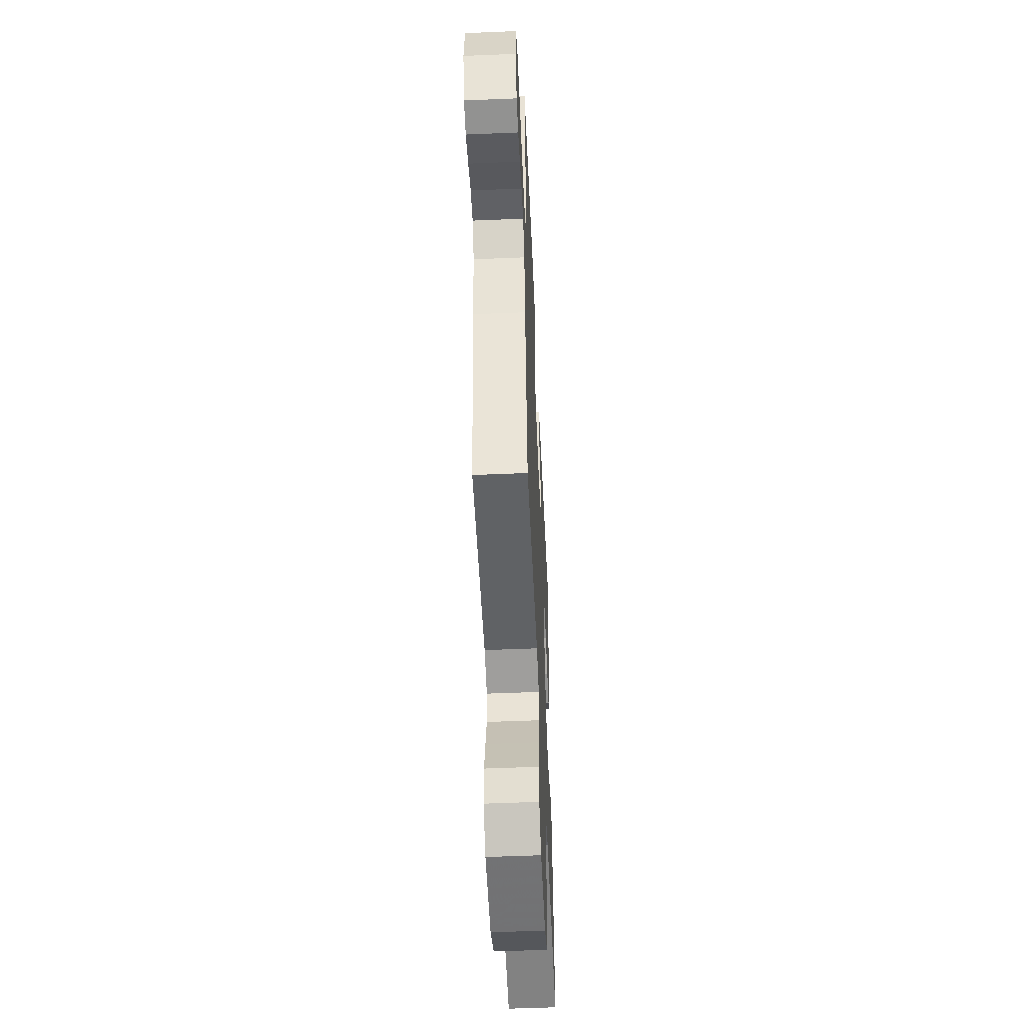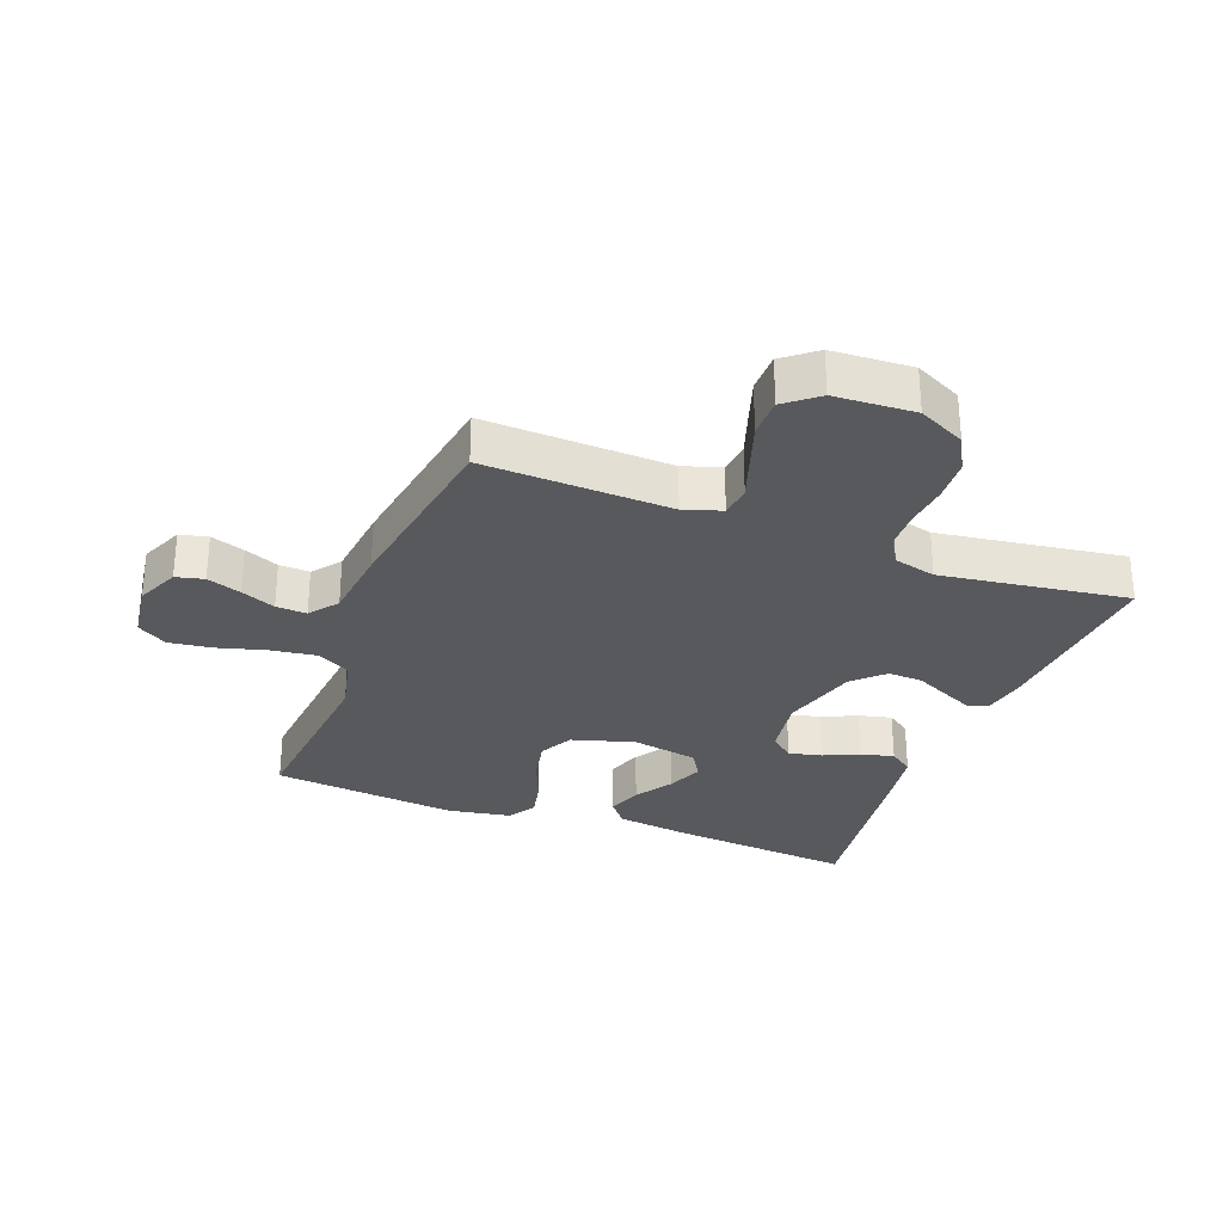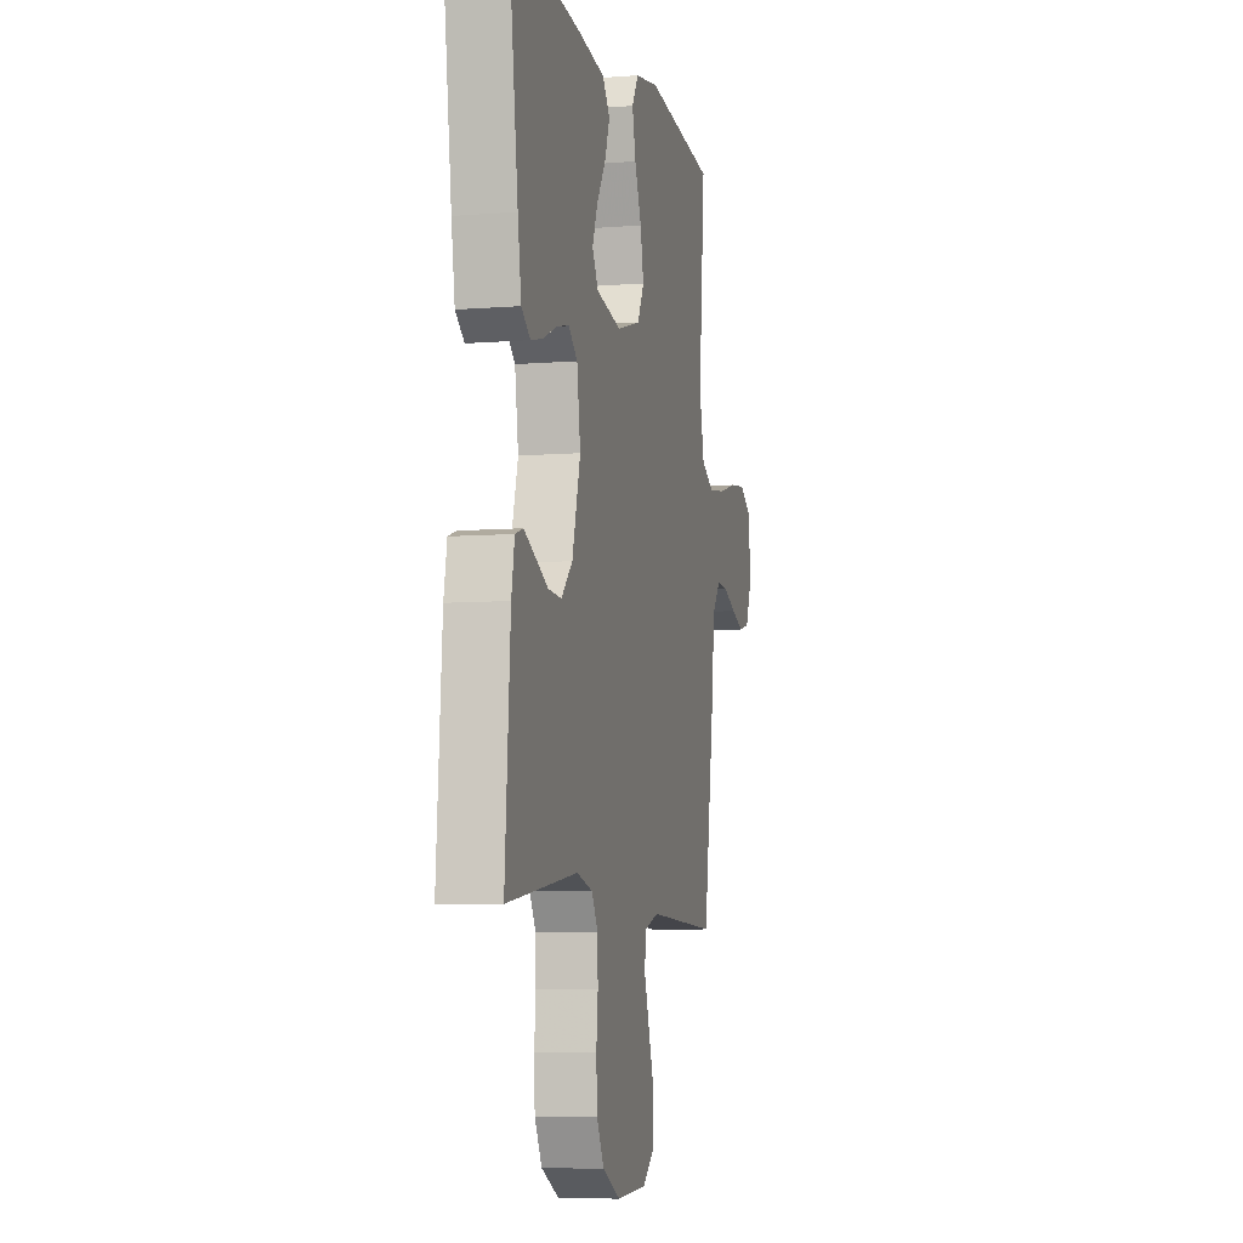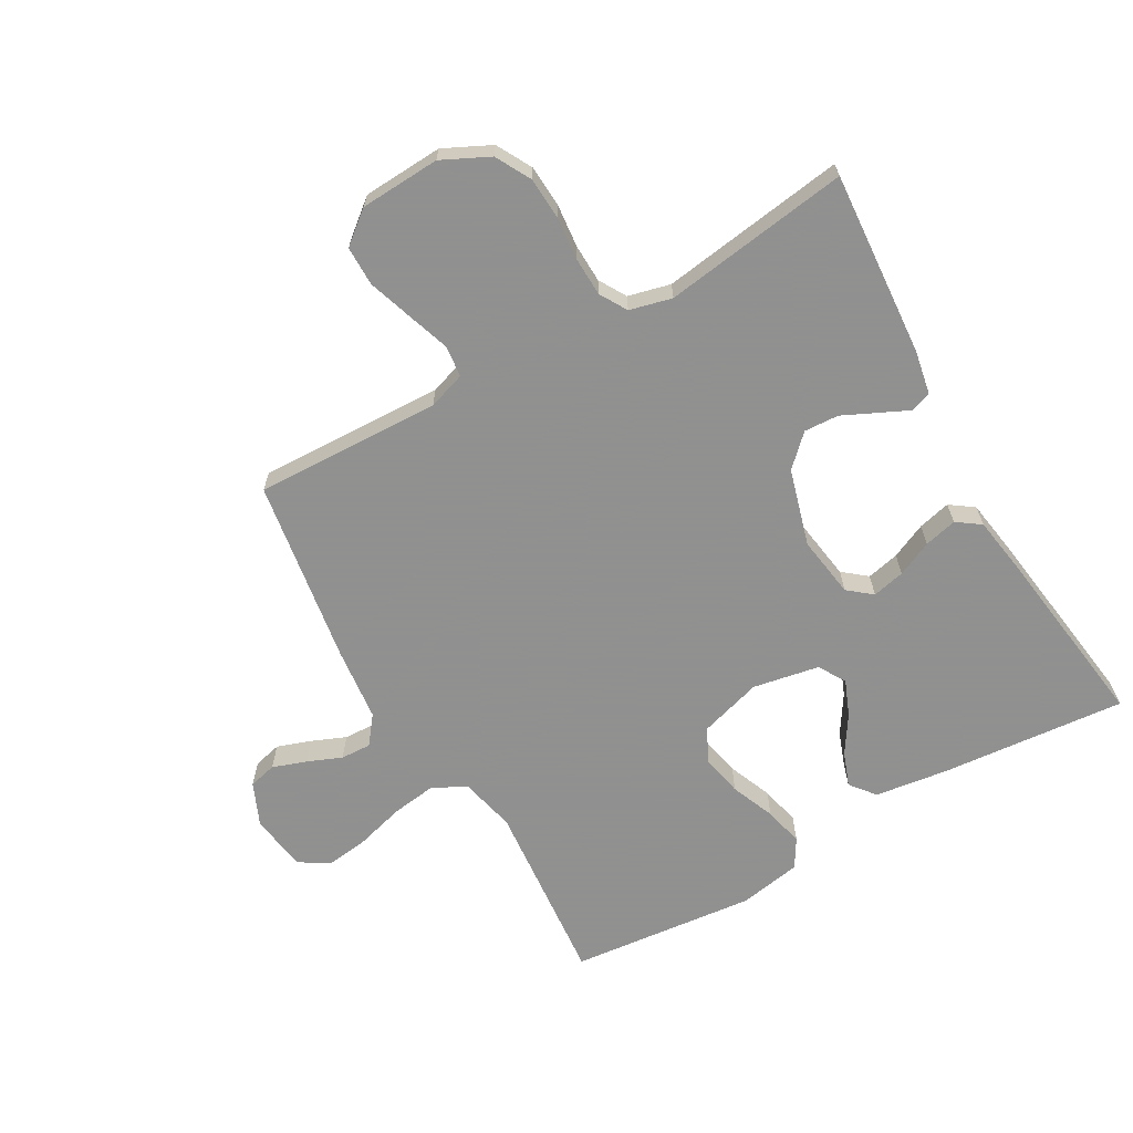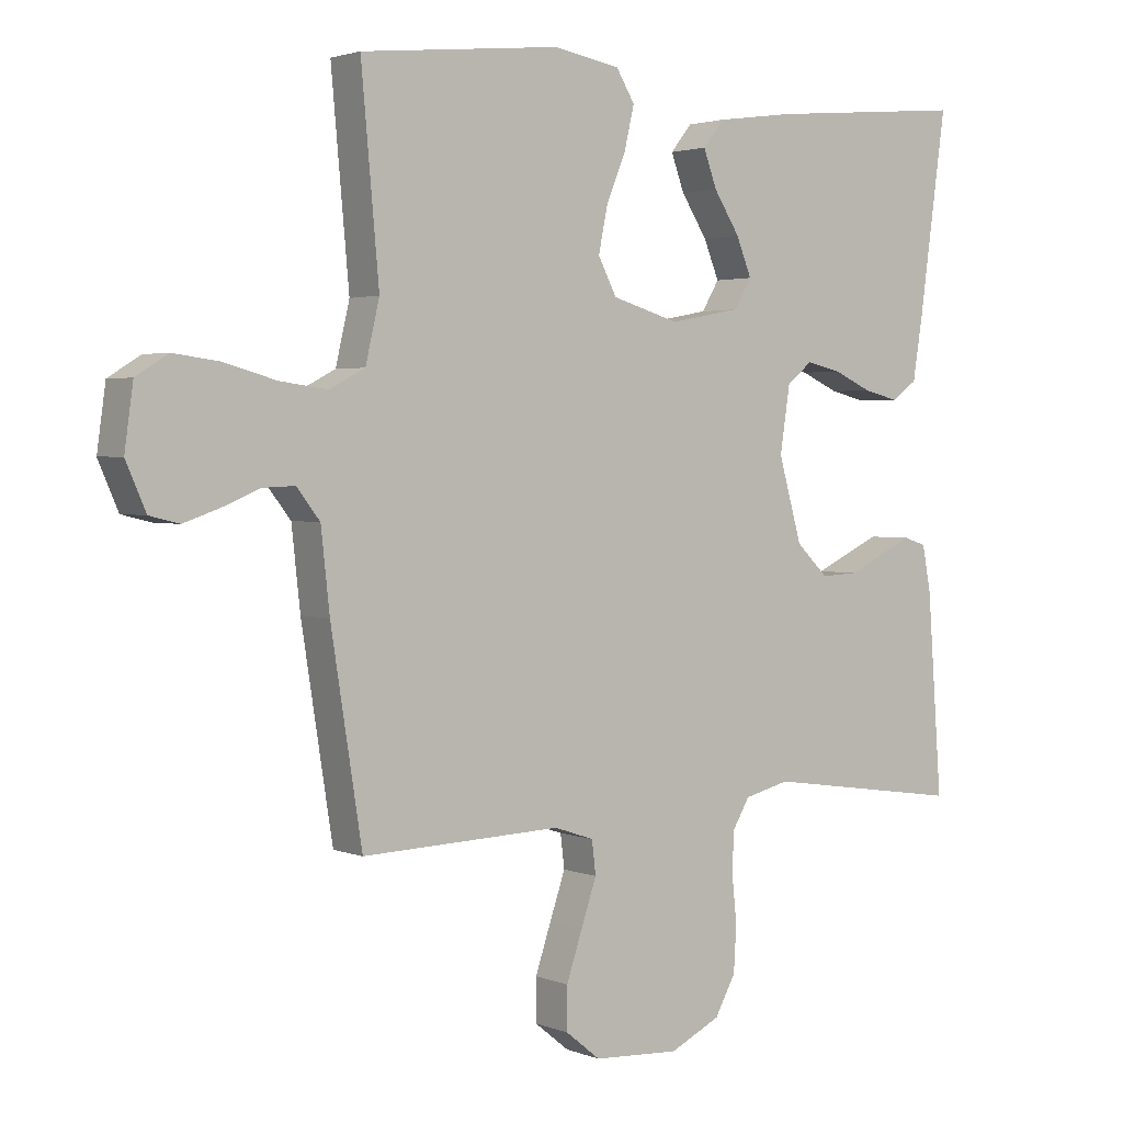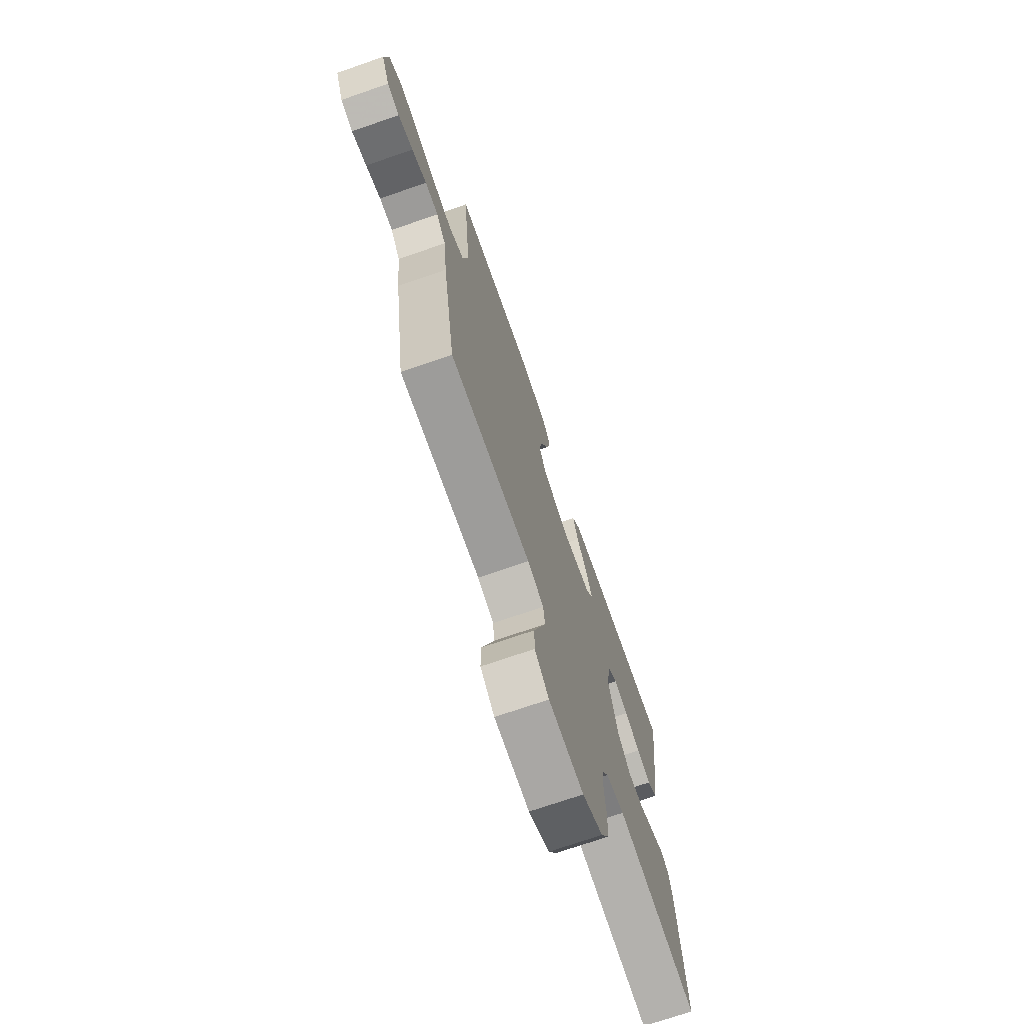
<metadata>
{"format":"obj","ext":"obj","renderer":"f3d","projection":"perspective","resolution":1024,"background":"white","views":[{"elev":-52.6,"azim":92.6,"up":"+Z"},{"elev":-29.7,"azim":159.1,"up":"+Y"},{"elev":-7.2,"azim":-77.1,"up":"+Z"},{"elev":-65.8,"azim":-150.3,"up":"+Y"},{"elev":2.4,"azim":143.4,"up":"+Z"},{"elev":-72.0,"azim":109.1,"up":"+Z"}]}
</metadata>
<code>
v -0.5 0.07 -0.5
v -0.478 0.07 -0.2
v -0.465 0.07 -0.131
v -0.431 0.07 -0.12
v -0.384 0.07 -0.142
v -0.329 0.07 -0.168
v -0.273 0.07 -0.171
v -0.225 0.07 -0.124
v -0.19 0.07 0
v -0.205 0.07 0.099
v -0.243 0.07 0.13
v -0.296 0.07 0.118
v -0.353 0.07 0.092
v -0.406 0.07 0.079
v -0.444 0.07 0.106
v -0.459 0.07 0.2
v -0.5 0.07 0.5
v -0.2 0.07 0.473
v -0.083 0.07 0.457
v -0.051 0.07 0.417
v -0.071 0.07 0.362
v -0.11 0.07 0.301
v -0.133 0.07 0.244
v -0.107 0.07 0.2
v 0 0.07 0.18
v 0.101 0.07 0.21
v 0.129 0.07 0.264
v 0.115 0.07 0.332
v 0.086 0.07 0.403
v 0.071 0.07 0.467
v 0.099 0.07 0.513
v 0.2 0.07 0.531
v 0.5 0.07 0.5
v 0.473 0.07 0.2
v 0.494 0.07 0.11
v 0.548 0.07 0.082
v 0.62 0.07 0.092
v 0.699 0.07 0.114
v 0.768 0.07 0.123
v 0.816 0.07 0.093
v 0.829 0.07 0
v 0.799 0.07 -0.069
v 0.754 0.07 -0.08
v 0.699 0.07 -0.061
v 0.644 0.07 -0.038
v 0.595 0.07 -0.036
v 0.56 0.07 -0.081
v 0.547 0.07 -0.2
v 0.5 0.07 -0.5
v 0.2 0.07 -0.489
v 0.14 0.07 -0.509
v 0.134 0.07 -0.559
v 0.157 0.07 -0.627
v 0.181 0.07 -0.699
v 0.181 0.07 -0.763
v 0.129 0.07 -0.805
v 0 0.07 -0.812
v -0.076 0.07 -0.775
v -0.107 0.07 -0.718
v -0.111 0.07 -0.649
v -0.104 0.07 -0.58
v -0.106 0.07 -0.518
v -0.132 0.07 -0.474
v -0.2 0.07 -0.457
v -0.5 0 -0.5
v -0.478 0 -0.2
v -0.465 0 -0.131
v -0.431 0 -0.12
v -0.384 0 -0.142
v -0.329 0 -0.168
v -0.273 0 -0.171
v -0.225 0 -0.124
v -0.19 0 0
v -0.205 0 0.099
v -0.243 0 0.13
v -0.296 0 0.118
v -0.353 0 0.092
v -0.406 0 0.079
v -0.444 0 0.106
v -0.459 0 0.2
v -0.5 0 0.5
v -0.2 0 0.473
v -0.083 0 0.457
v -0.051 0 0.417
v -0.071 0 0.362
v -0.11 0 0.301
v -0.133 0 0.244
v -0.107 0 0.2
v 0 0 0.18
v 0.101 0 0.21
v 0.129 0 0.264
v 0.115 0 0.332
v 0.086 0 0.403
v 0.071 0 0.467
v 0.099 0 0.513
v 0.2 0 0.531
v 0.5 0 0.5
v 0.473 0 0.2
v 0.494 0 0.11
v 0.548 0 0.082
v 0.62 0 0.092
v 0.699 0 0.114
v 0.768 0 0.123
v 0.816 0 0.093
v 0.829 0 0
v 0.799 0 -0.069
v 0.754 0 -0.08
v 0.699 0 -0.061
v 0.644 0 -0.038
v 0.595 0 -0.036
v 0.56 0 -0.081
v 0.547 0 -0.2
v 0.5 0 -0.5
v 0.2 0 -0.489
v 0.14 0 -0.509
v 0.134 0 -0.559
v 0.157 0 -0.627
v 0.181 0 -0.699
v 0.181 0 -0.763
v 0.129 0 -0.805
v 0 0 -0.812
v -0.076 0 -0.775
v -0.107 0 -0.718
v -0.111 0 -0.649
v -0.104 0 -0.58
v -0.106 0 -0.518
v -0.132 0 -0.474
v -0.2 0 -0.457
f 59 60 61
f 58 59 61
f 57 58 61
f 56 57 61
f 55 56 61
f 54 55 61
f 53 54 61
f 52 53 61
f 51 52 61 62
f 50 51 62 63
f 50 63 64
f 49 50 64
f 48 49 64
f 47 48 64
f 43 44 45
f 42 43 45
f 41 42 45
f 40 41 45
f 39 40 45
f 38 39 45
f 37 38 45
f 36 37 45 46
f 47 64 1
f 46 47 1
f 36 46 1
f 35 36 1
f 32 33 34
f 31 32 34
f 30 31 34
f 29 30 34
f 28 29 34
f 20 21 22
f 19 20 22
f 18 19 22
f 17 18 22
f 16 17 22
f 15 16 22
f 14 15 22
f 13 14 22
f 12 13 22
f 11 12 22 23
f 10 11 23 24
f 4 5 6
f 3 4 6
f 2 3 6
f 1 2 6
f 1 6 7
f 35 1 7 8
f 27 28 34 35
f 26 27 35
f 35 8 9
f 26 35 9
f 25 26 9
f 9 10 24 25
f 125 124 123
f 125 123 122
f 125 122 121
f 125 121 120
f 125 120 119
f 125 119 118
f 125 118 117
f 125 117 116
f 126 125 116 115
f 127 126 115 114
f 128 127 114
f 128 114 113
f 128 113 112
f 128 112 111
f 109 108 107
f 109 107 106
f 109 106 105
f 109 105 104
f 109 104 103
f 109 103 102
f 109 102 101
f 110 109 101 100
f 65 128 111
f 65 111 110
f 65 110 100
f 65 100 99
f 98 97 96
f 98 96 95
f 98 95 94
f 98 94 93
f 98 93 92
f 86 85 84
f 86 84 83
f 86 83 82
f 86 82 81
f 86 81 80
f 86 80 79
f 86 79 78
f 86 78 77
f 86 77 76
f 87 86 76 75
f 88 87 75 74
f 70 69 68
f 70 68 67
f 70 67 66
f 70 66 65
f 71 70 65
f 72 71 65 99
f 99 98 92 91
f 99 91 90
f 73 72 99
f 73 99 90
f 73 90 89
f 89 88 74 73
f 1 65 66 2
f 2 66 67 3
f 3 67 68 4
f 4 68 69 5
f 5 69 70 6
f 6 70 71 7
f 7 71 72 8
f 8 72 73 9
f 9 73 74 10
f 10 74 75 11
f 11 75 76 12
f 12 76 77 13
f 13 77 78 14
f 14 78 79 15
f 15 79 80 16
f 16 80 81 17
f 17 81 82 18
f 18 82 83 19
f 19 83 84 20
f 20 84 85 21
f 21 85 86 22
f 22 86 87 23
f 23 87 88 24
f 24 88 89 25
f 25 89 90 26
f 26 90 91 27
f 27 91 92 28
f 28 92 93 29
f 29 93 94 30
f 30 94 95 31
f 31 95 96 32
f 32 96 97 33
f 33 97 98 34
f 34 98 99 35
f 35 99 100 36
f 36 100 101 37
f 37 101 102 38
f 38 102 103 39
f 39 103 104 40
f 40 104 105 41
f 41 105 106 42
f 42 106 107 43
f 43 107 108 44
f 44 108 109 45
f 45 109 110 46
f 46 110 111 47
f 47 111 112 48
f 48 112 113 49
f 49 113 114 50
f 50 114 115 51
f 51 115 116 52
f 52 116 117 53
f 53 117 118 54
f 54 118 119 55
f 55 119 120 56
f 56 120 121 57
f 57 121 122 58
f 58 122 123 59
f 59 123 124 60
f 60 124 125 61
f 61 125 126 62
f 62 126 127 63
f 63 127 128 64
f 64 128 65 1

</code>
